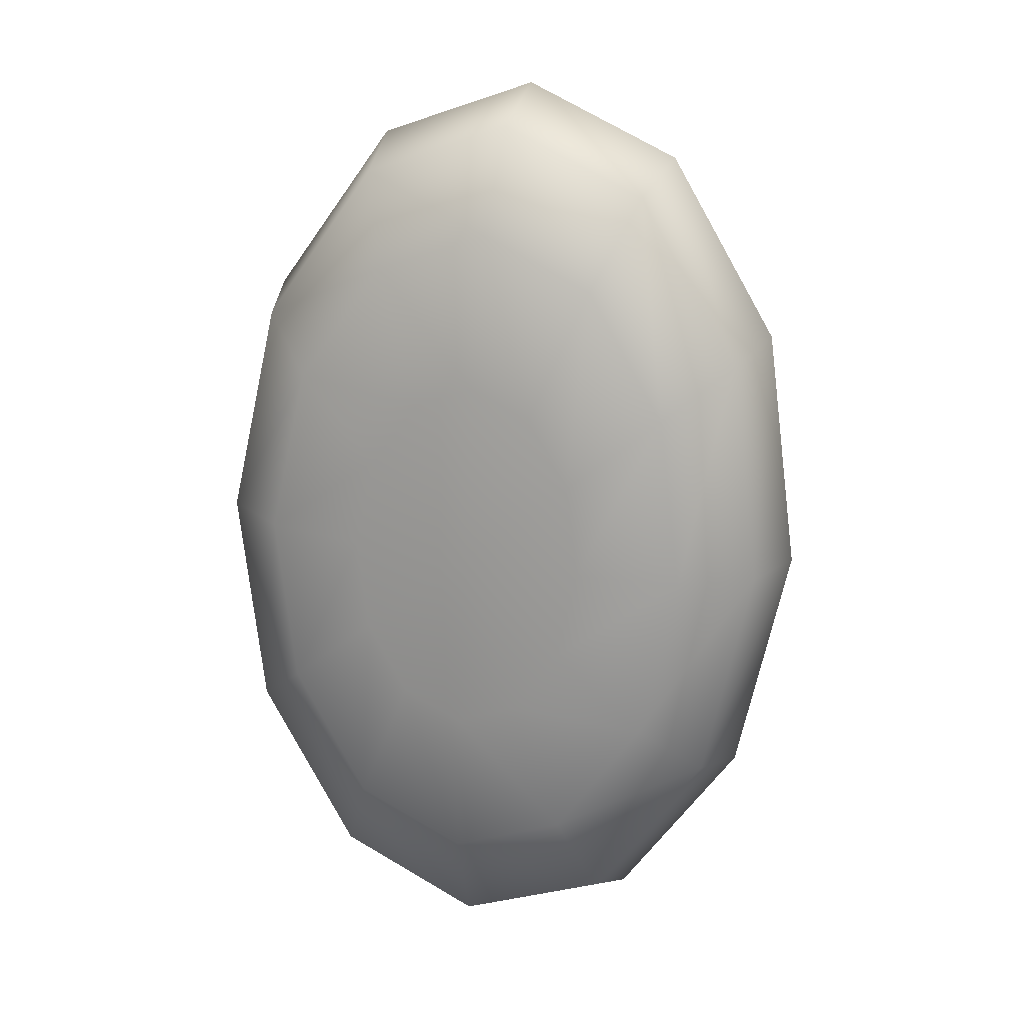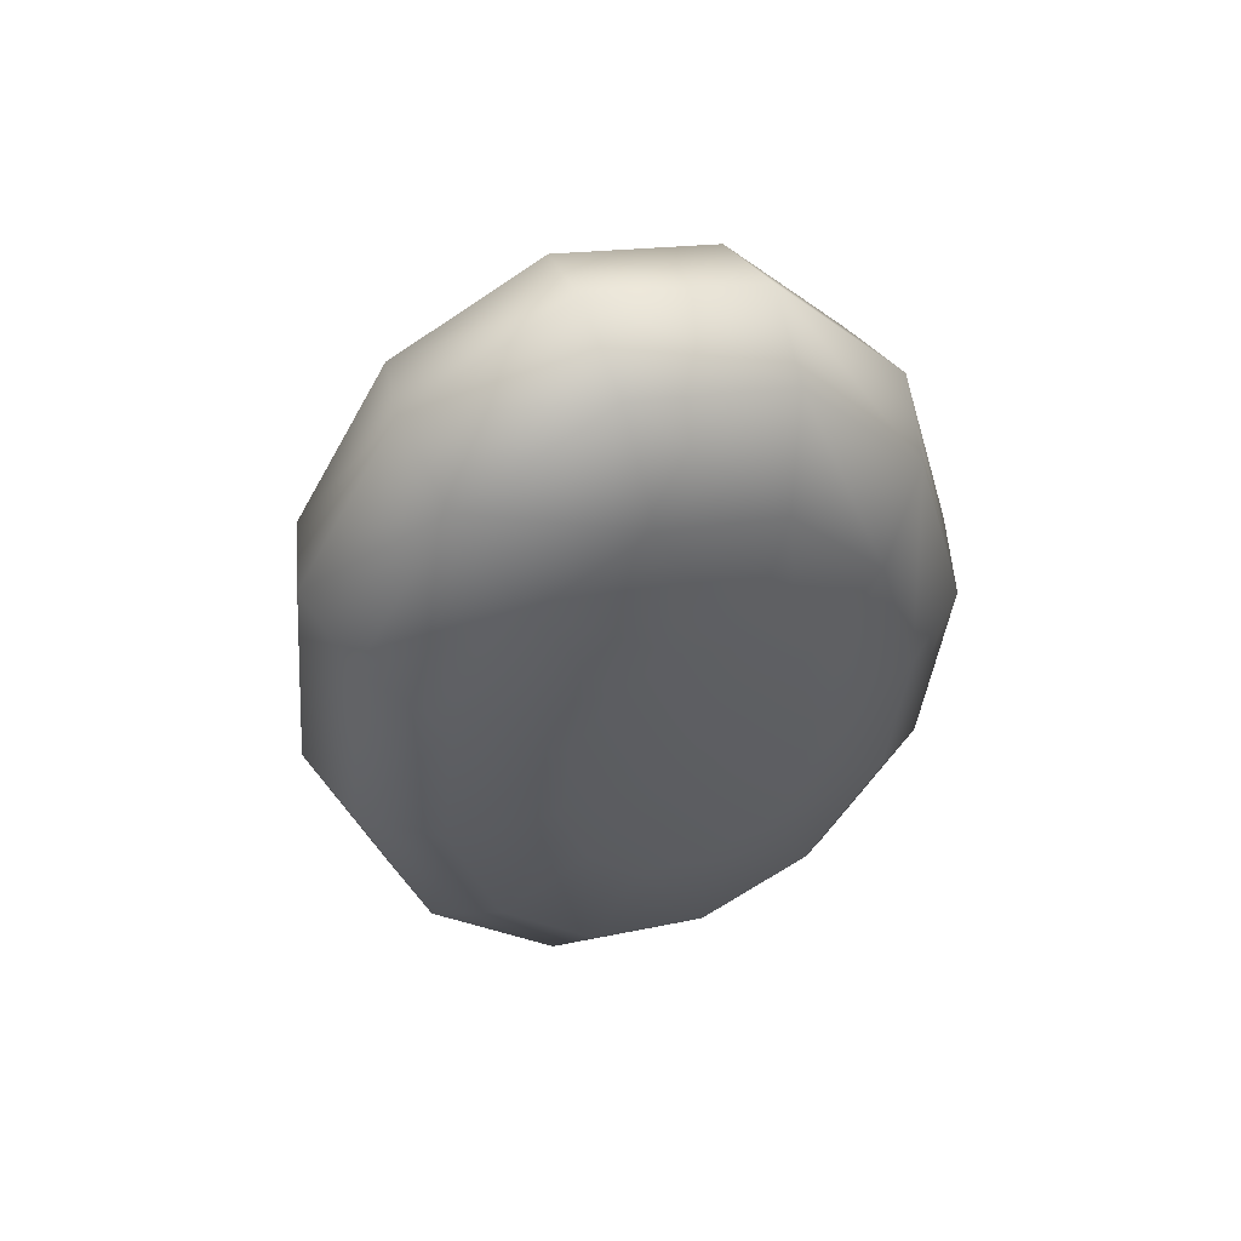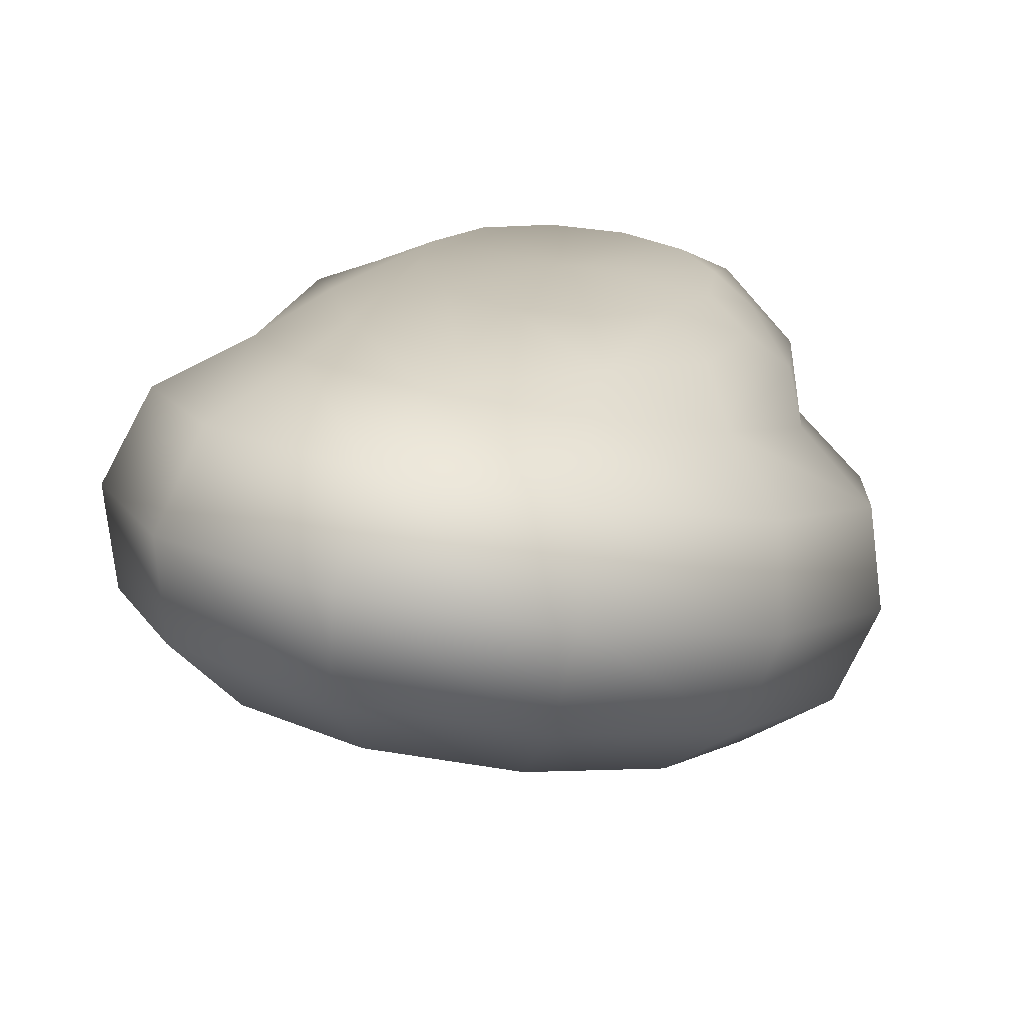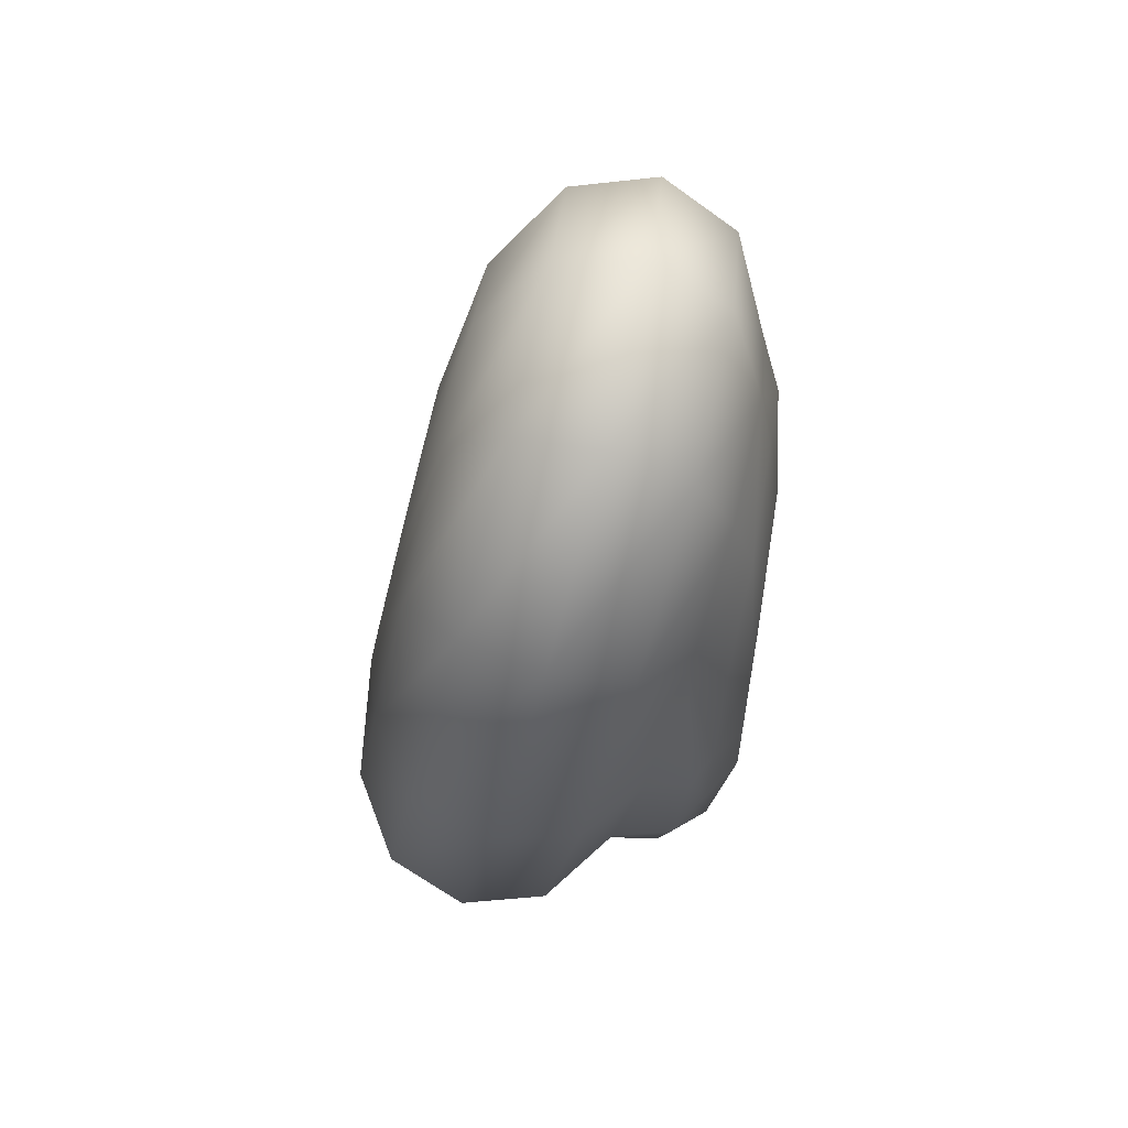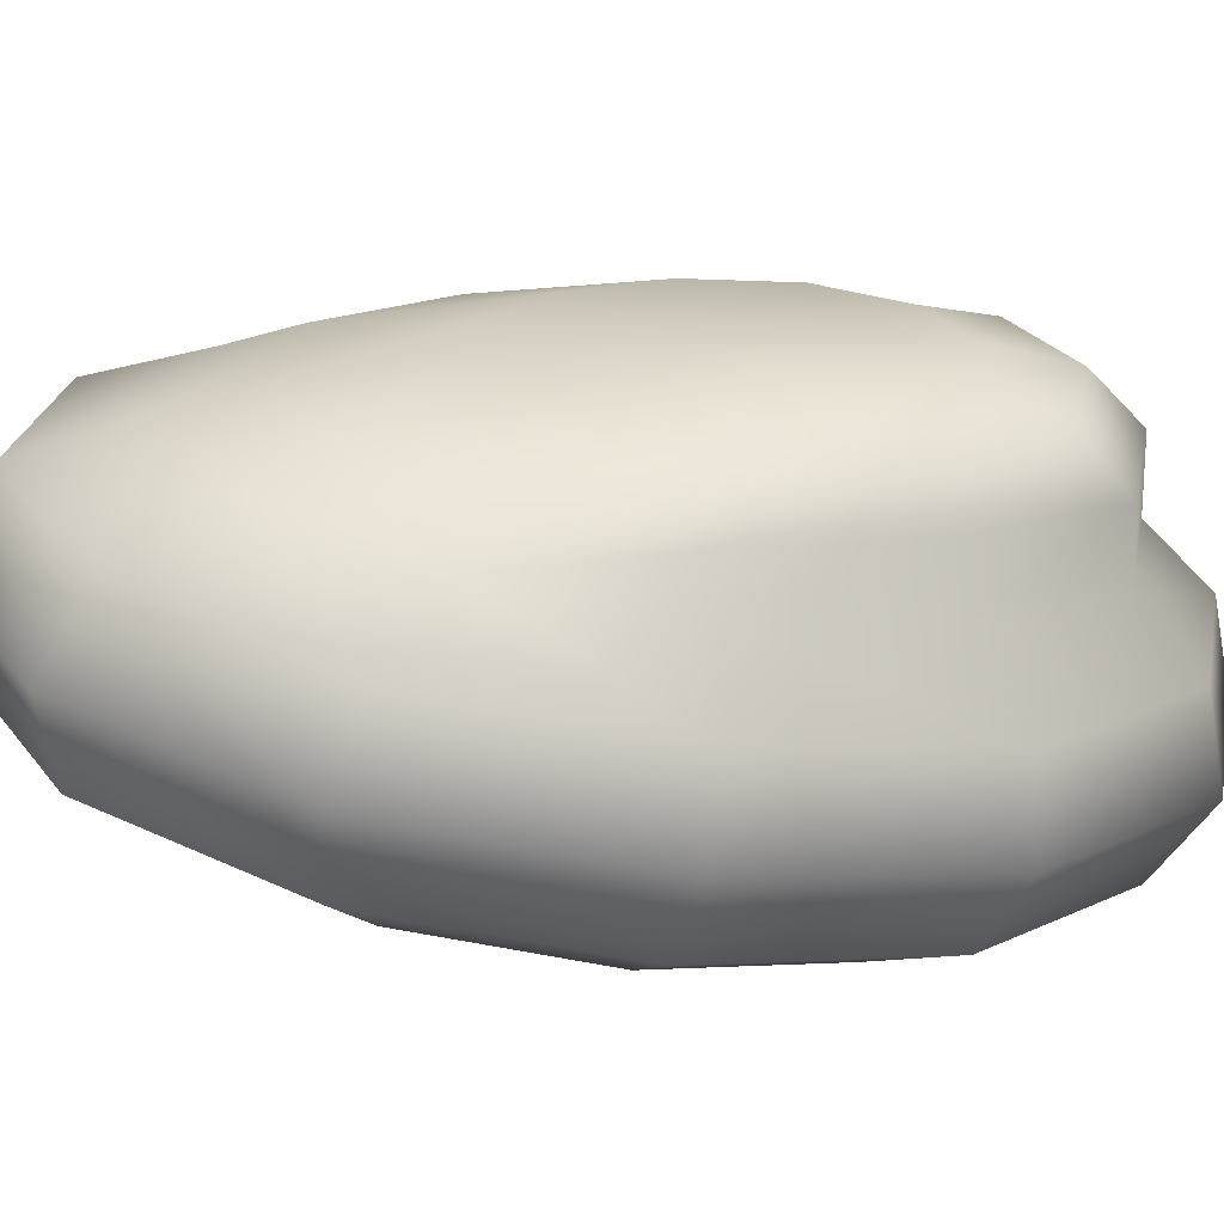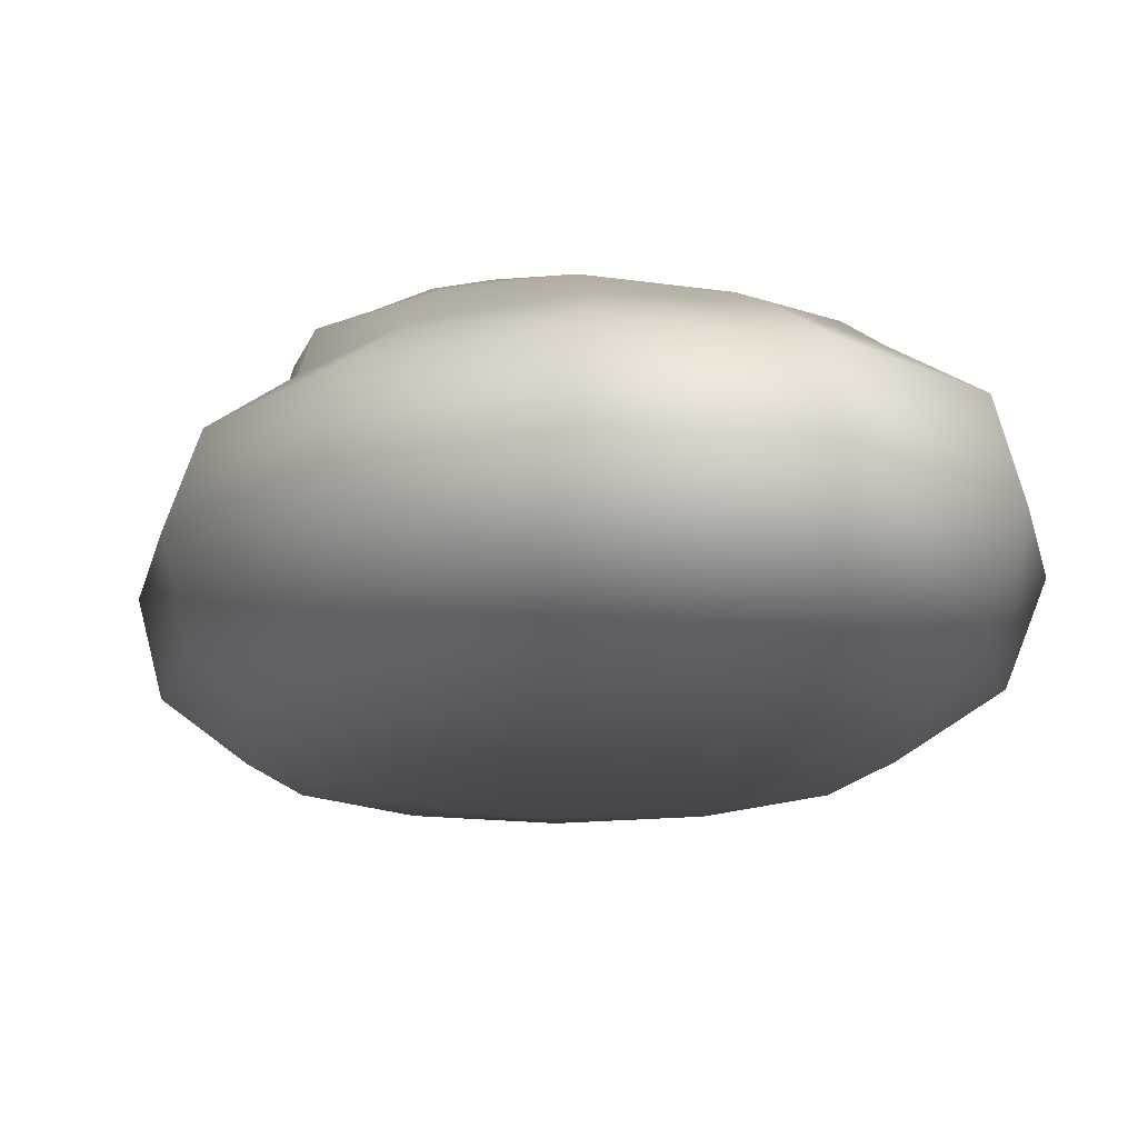
<metadata>
{"format":"obj","ext":"obj","renderer":"f3d","projection":"perspective","resolution":1024,"background":"white","views":[{"elev":28.5,"azim":10.5,"up":"+Z"},{"elev":66.9,"azim":-29.2,"up":"+Z"},{"elev":16.2,"azim":15.8,"up":"+Y"},{"elev":55.8,"azim":91.9,"up":"+Z"},{"elev":21.8,"azim":78.6,"up":"+Y"},{"elev":-0.1,"azim":-21.3,"up":"+Y"}]}
</metadata>
<code>
o Sphere
v 0.01777 0.3687 -0.9429
v -0.05632 -0.1941 -1.026
v -0.06991 -0.2718 -0.7468
v -0.07026 -0.2407 -0.3578
v 0.3208 0.3517 -0.8189
v 0.3628 0.182 -0.9532
v 0.3648 -0.03515 -0.9918
v 0.3091 -0.2146 -0.8763
v 0.2097 -0.2875 -0.6324
v 0.08108 -0.2492 -0.2959
v 0.5057 0.3934 -0.4521
v 0.6344 0.2227 -0.5531
v 0.6587 0.008918 -0.5588
v 0.5806 -0.1739 -0.4762
v 0.4176 -0.2564 -0.3262
v 0.1936 -0.2324 -0.1301
v 0.586 0.4631 -0.03614
v 0.7394 0.3138 -0.009646
v 0.7723 0.1075 0.02948
v 0.6856 -0.08282 0.06722
v 0.4979 -0.1867 0.08978
v 0.237 -0.1946 0.09497
v 0.5173 0.5527 0.3781
v 0.6496 0.4309 0.5316
v 0.6752 0.2342 0.6153
v 0.5958 0.03423 0.6084
v 0.4292 -0.09707 0.504
v 0.1999 -0.1462 0.3191
v 0.318 0.6382 0.6796
v 0.3892 0.5425 0.9255
v 0.3933 0.3551 1.042
v 0.3354 0.1459 1.002
v 0.2299 -0.01162 0.8055
v 0.092 -0.0999 0.4823
v 0.04148 0.6966 0.7876
v 0.02789 0.6189 1.067
v 0.002258 0.4377 1.194
v -0.02588 0.2222 1.143
v -0.04662 0.04681 0.9135
v -0.05765 -0.06828 0.5408
v -0.2382 0.7123 0.6732
v -0.3375 0.6394 0.9171
v -0.3932 0.4599 1.033
v -0.3913 0.2428 0.994
v -0.3263 0.06255 0.7991
v -0.209 -0.05977 0.4788
v -0.446 0.6812 0.3669
v -0.609 0.5987 0.517
v -0.6872 0.4159 0.5995
v -0.6628 0.2021 0.5939
v -0.5341 0.03139 0.4929
v -0.3215 -0.07663 0.3131
v -0.5263 0.6114 -0.049
v -0.714 0.5076 -0.02644
v -0.8008 0.3173 0.0113
v -0.7678 0.111 0.05042
v -0.6144 -0.03833 0.07692
v -0.365 -0.1144 0.08801
v -0.4576 0.5219 -0.4632
v -0.6243 0.3906 -0.5676
v -0.7036 0.1906 -0.5745
v -0.678 -0.006076 -0.4908
v -0.5457 -0.1279 -0.3373
v -0.3278 -0.1628 -0.1362
v -0.0644 -0.1578 0.09212
v -0.2819 0.432 -0.8259
v -0.3638 0.2789 -0.9616
v -0.4218 0.06973 -1.001
v -0.4176 -0.1177 -0.8847
v -0.3464 -0.2134 -0.6388
v -0.2199 -0.2091 -0.2993
v -0.002541 0.2026 -1.103
v -0.03069 -0.01289 -1.154
v 0.2145 0.7345 0.2609
v 0.3263 0.7173 0.09475
v 0.3688 0.7085 -0.1335
v 0.3306 0.7104 -0.3627
v 0.06821 0.752 -0.137
v 0.222 0.7226 -0.5314
v 0.0634 0.7555 0.3205
v 0.05597 0.7264 0.6267
v -0.08652 0.7747 0.2574
v -0.1951 0.7868 0.08872
v -0.2332 0.7888 -0.1405
v -0.1907 0.78 -0.3687
v -0.07895 0.7627 -0.5349
v 0.07214 0.7418 -0.5944
v 0.4435 0.6485 0.2351
v 0.3081 0.6914 0.5274
v 0.4533 0.635 -0.1179
v 0.55 0.574 -0.08935
v 0.4825 0.543 -0.4673
v 0.4024 0.6305 -0.4176
v 0.3236 0.517 -0.8143
v 0.2882 0.6469 -0.7144
v 0.04603 0.5469 -0.9311
v 0.06575 0.6754 -0.808
v -0.3345 0.7522 0.2261
v -0.1942 0.7583 0.5216
v -0.3584 0.7412 -0.1291
v -0.478 0.7014 -0.09818
v -0.3 0.7247 -0.445
v -0.4072 0.6545 -0.4939
v -0.1584 0.7065 -0.7196
v -0.2325 0.5911 -0.8207
f 3 2 8 9
f 73 72 6 7
f 4 3 9 10
f 2 73 7 8
f 72 1 5 6
f 65 4 10
f 10 9 15 16
f 8 7 13 14
f 6 5 11 12
f 65 10 16
f 9 8 14 15
f 7 6 12 13
f 12 11 17 18
f 65 16 22
f 15 14 20 21
f 13 12 18 19
f 16 15 21 22
f 14 13 19 20
f 65 22 28
f 21 20 26 27
f 19 18 24 25
f 22 21 27 28
f 20 19 25 26
f 18 17 23 24
f 28 27 33 34
f 26 25 31 32
f 24 23 29 30
f 65 28 34
f 27 26 32 33
f 25 24 30 31
f 34 33 39 40
f 32 31 37 38
f 30 29 35 36
f 65 34 40
f 33 32 38 39
f 31 30 36 37
f 35 81 99 41
f 65 40 46
f 39 38 44 45
f 37 36 42 43
f 98 83 84 100
f 40 39 45 46
f 38 37 43 44
f 36 35 41 42
f 45 44 50 51
f 43 42 48 49
f 41 99 47
f 46 45 51 52
f 44 43 49 50
f 42 41 47 48
f 100 84 85 102
f 65 46 52
f 52 51 57 58
f 50 49 55 56
f 48 47 53 54
f 102 85 86 104
f 65 52 58
f 51 50 56 57
f 49 48 54 55
f 104 86 87 97
f 56 55 61 62
f 54 53 59 60
f 97 87 79 95
f 65 58 64
f 57 56 62 63
f 55 54 60 61
f 95 79 77 93
f 58 57 63 64
f 65 64 71
f 63 62 69 70
f 61 60 67 68
f 93 77 76 90
f 64 63 70 71
f 62 61 68 69
f 60 59 66 67
f 89 88 75 74
f 68 67 72 73
f 17 91 23
f 71 70 3 4
f 69 68 73 2
f 67 66 1 72
f 35 29 89 81
f 65 71 4
f 70 69 2 3
f 105 96 1 66
f 87 78 79
f 79 78 77
f 1 96 94 5
f 77 78 76
f 11 5 94 92
f 17 11 92 91
f 76 78 75
f 90 76 75 88
f 75 78 74
f 74 78 80
f 89 74 80 81
f 80 78 82
f 81 80 82 99
f 59 53 101 103
f 82 78 83
f 83 78 84
f 99 82 83 98
f 84 78 85
f 59 103 105 66
f 85 78 86
f 53 47 101
f 86 78 87
f 23 88 89
f 98 47 99
f 93 90 91 92
f 95 93 92 94
f 94 96 97 95
f 23 91 90 88
f 98 100 101 47
f 100 102 103 101
f 105 103 102 104
f 96 105 104 97
f 23 89 29

</code>
